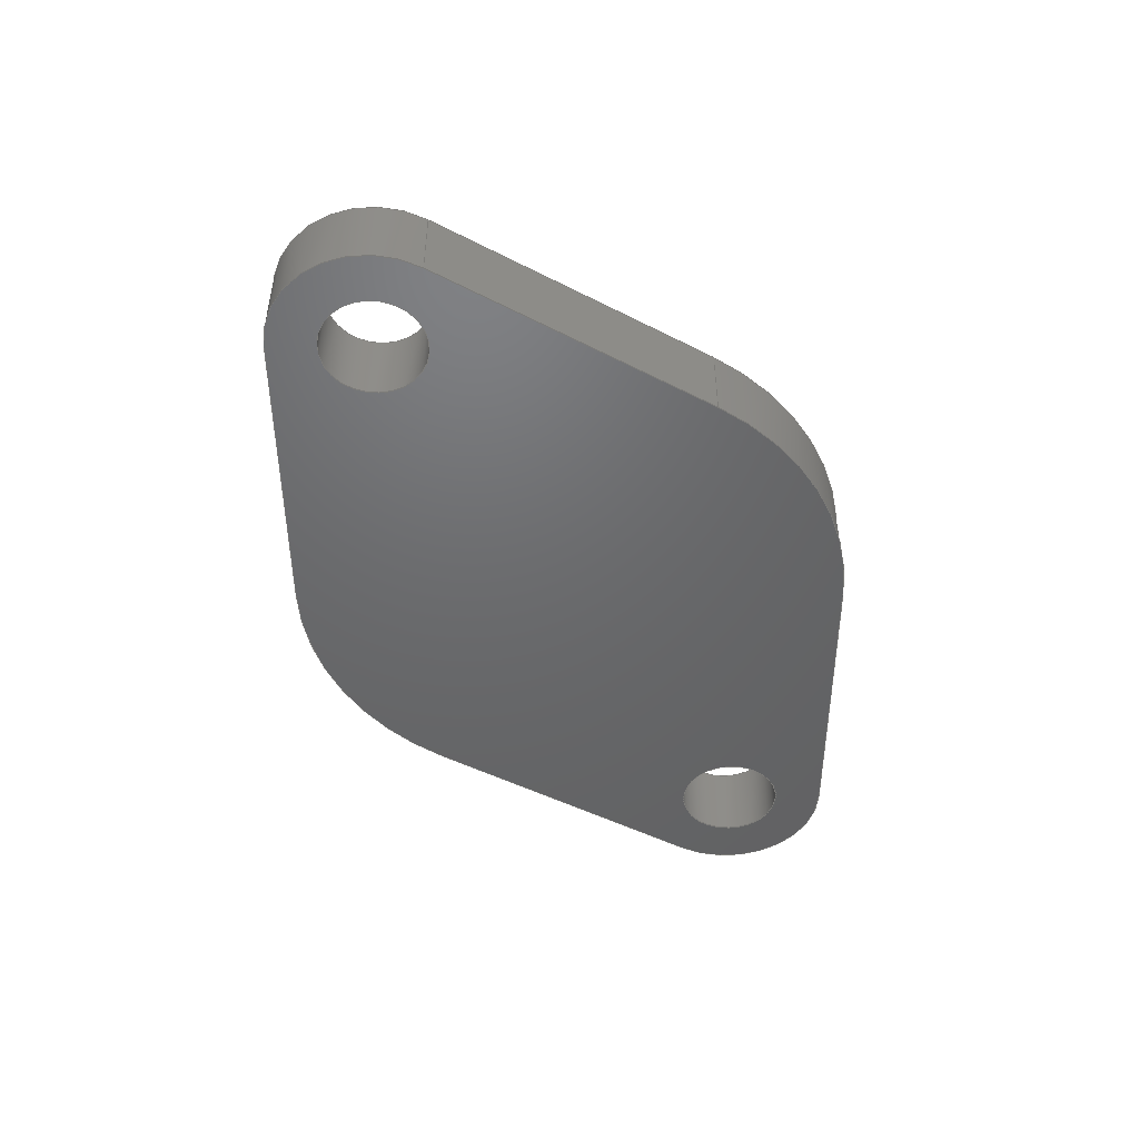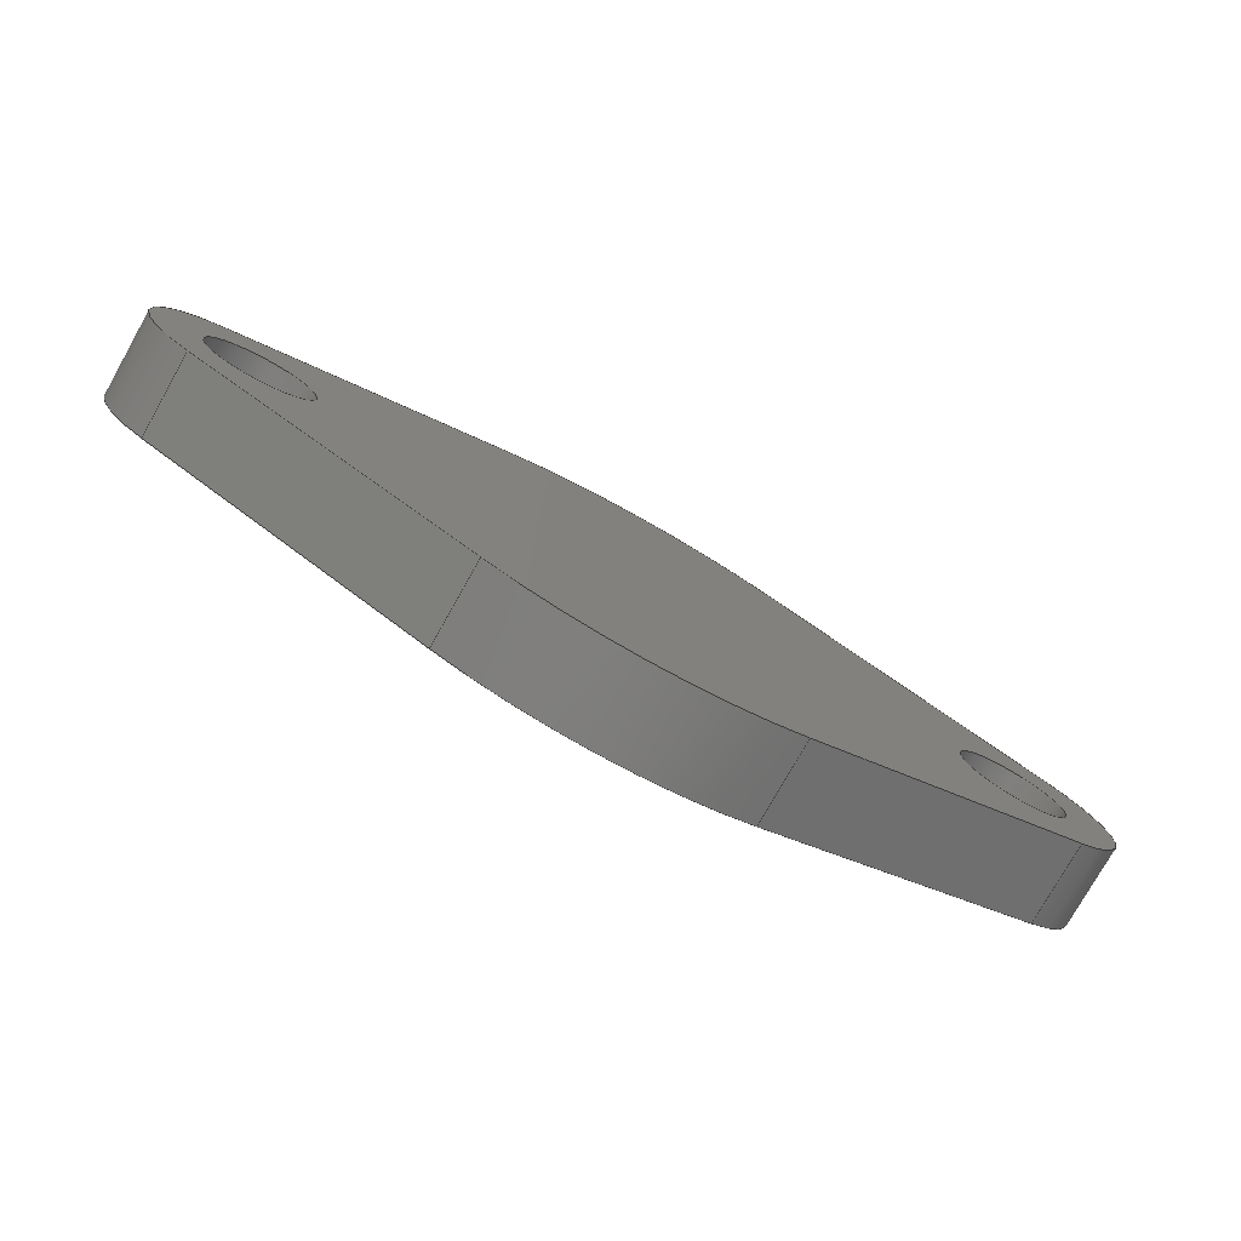
<metadata>
{"format":"step","ext":"step","renderer":"f3d","projection":"perspective","resolution":1024,"background":"white","views":[{"elev":-47.8,"azim":-59.9,"up":"+Y"},{"elev":-77.1,"azim":-29.4,"up":"+Z"}]}
</metadata>
<code>
ISO-10303-21;
DATA;
#1=MECHANICAL_DESIGN_GEOMETRIC_PRESENTATION_REPRESENTATION('',(#4),#392);
#2=SHAPE_REPRESENTATION_RELATIONSHIP('SRR','None',#399,#3);
#3=ADVANCED_BREP_SHAPE_REPRESENTATION('',(#5),#391);
#4=STYLED_ITEM('',(#408),#5);
#5=MANIFOLD_SOLID_BREP('Body1',#220);
#6=FACE_BOUND('',#39,.T.);
#7=FACE_BOUND('',#40,.T.);
#8=FACE_BOUND('',#42,.T.);
#9=FACE_BOUND('',#43,.T.);
#10=PLANE('',#240);
#11=PLANE('',#244);
#12=PLANE('',#251);
#13=PLANE('',#252);
#14=PLANE('',#256);
#15=PLANE('',#257);
#16=FACE_OUTER_BOUND('',#28,.T.);
#17=FACE_OUTER_BOUND('',#29,.T.);
#18=FACE_OUTER_BOUND('',#30,.T.);
#19=FACE_OUTER_BOUND('',#31,.T.);
#20=FACE_OUTER_BOUND('',#32,.T.);
#21=FACE_OUTER_BOUND('',#33,.T.);
#22=FACE_OUTER_BOUND('',#34,.T.);
#23=FACE_OUTER_BOUND('',#35,.T.);
#24=FACE_OUTER_BOUND('',#36,.T.);
#25=FACE_OUTER_BOUND('',#37,.T.);
#26=FACE_OUTER_BOUND('',#38,.T.);
#27=FACE_OUTER_BOUND('',#41,.T.);
#28=EDGE_LOOP('',(#142,#143,#144,#145));
#29=EDGE_LOOP('',(#146,#147,#148,#149));
#30=EDGE_LOOP('',(#150,#151,#152,#153));
#31=EDGE_LOOP('',(#154,#155,#156,#157));
#32=EDGE_LOOP('',(#158,#159,#160,#161));
#33=EDGE_LOOP('',(#162,#163,#164,#165));
#34=EDGE_LOOP('',(#166,#167,#168,#169));
#35=EDGE_LOOP('',(#170,#171,#172,#173));
#36=EDGE_LOOP('',(#174,#175,#176,#177));
#37=EDGE_LOOP('',(#178,#179,#180,#181));
#38=EDGE_LOOP('',(#182,#183,#184,#185,#186,#187,#188,#189));
#39=EDGE_LOOP('',(#190));
#40=EDGE_LOOP('',(#191));
#41=EDGE_LOOP('',(#192,#193,#194,#195,#196,#197,#198,#199));
#42=EDGE_LOOP('',(#200));
#43=EDGE_LOOP('',(#201));
#44=LINE('',#331,#62);
#45=LINE('',#337,#63);
#46=LINE('',#342,#64);
#47=LINE('',#344,#65);
#48=LINE('',#346,#66);
#49=LINE('',#347,#67);
#50=LINE('',#352,#68);
#51=LINE('',#356,#69);
#52=LINE('',#358,#70);
#53=LINE('',#359,#71);
#54=LINE('',#364,#72);
#55=LINE('',#370,#73);
#56=LINE('',#374,#74);
#57=LINE('',#376,#75);
#58=LINE('',#377,#76);
#59=LINE('',#380,#77);
#60=LINE('',#382,#78);
#61=LINE('',#383,#79);
#62=VECTOR('',#264,0.3625);
#63=VECTOR('',#271,0.3625);
#64=VECTOR('',#276,1);
#65=VECTOR('',#277,1);
#66=VECTOR('',#278,1);
#67=VECTOR('',#279,1);
#68=VECTOR('',#284,1);
#69=VECTOR('',#289,1);
#70=VECTOR('',#290,1);
#71=VECTOR('',#291,1);
#72=VECTOR('',#296,1);
#73=VECTOR('',#303,1);
#74=VECTOR('',#308,1);
#75=VECTOR('',#309,1);
#76=VECTOR('',#310,1);
#77=VECTOR('',#313,1);
#78=VECTOR('',#314,1);
#79=VECTOR('',#315,1);
#80=CIRCLE('',#235,0.3625);
#81=CIRCLE('',#236,0.3625);
#82=CIRCLE('',#238,0.3625);
#83=CIRCLE('',#239,0.3625);
#84=CIRCLE('',#242,0.7);
#85=CIRCLE('',#243,0.7);
#86=CIRCLE('',#246,1.95);
#87=CIRCLE('',#247,1.95);
#88=CIRCLE('',#249,1.95);
#89=CIRCLE('',#250,1.95);
#90=CIRCLE('',#254,0.7);
#91=CIRCLE('',#255,0.7);
#92=VERTEX_POINT('',#328);
#93=VERTEX_POINT('',#330);
#94=VERTEX_POINT('',#334);
#95=VERTEX_POINT('',#336);
#96=VERTEX_POINT('',#340);
#97=VERTEX_POINT('',#341);
#98=VERTEX_POINT('',#343);
#99=VERTEX_POINT('',#345);
#100=VERTEX_POINT('',#349);
#101=VERTEX_POINT('',#351);
#102=VERTEX_POINT('',#355);
#103=VERTEX_POINT('',#357);
#104=VERTEX_POINT('',#361);
#105=VERTEX_POINT('',#363);
#106=VERTEX_POINT('',#367);
#107=VERTEX_POINT('',#369);
#108=VERTEX_POINT('',#373);
#109=VERTEX_POINT('',#375);
#110=VERTEX_POINT('',#379);
#111=VERTEX_POINT('',#381);
#112=EDGE_CURVE('',#92,#92,#80,.T.);
#113=EDGE_CURVE('',#92,#93,#44,.T.);
#114=EDGE_CURVE('',#93,#93,#81,.T.);
#115=EDGE_CURVE('',#94,#94,#82,.T.);
#116=EDGE_CURVE('',#94,#95,#45,.T.);
#117=EDGE_CURVE('',#95,#95,#83,.T.);
#118=EDGE_CURVE('',#96,#97,#46,.T.);
#119=EDGE_CURVE('',#97,#98,#47,.T.);
#120=EDGE_CURVE('',#99,#98,#48,.T.);
#121=EDGE_CURVE('',#96,#99,#49,.T.);
#122=EDGE_CURVE('',#97,#100,#84,.T.);
#123=EDGE_CURVE('',#100,#101,#50,.T.);
#124=EDGE_CURVE('',#98,#101,#85,.T.);
#125=EDGE_CURVE('',#100,#102,#51,.T.);
#126=EDGE_CURVE('',#102,#103,#52,.T.);
#127=EDGE_CURVE('',#101,#103,#53,.T.);
#128=EDGE_CURVE('',#104,#99,#86,.T.);
#129=EDGE_CURVE('',#105,#104,#54,.T.);
#130=EDGE_CURVE('',#105,#96,#87,.T.);
#131=EDGE_CURVE('',#102,#106,#88,.T.);
#132=EDGE_CURVE('',#106,#107,#55,.T.);
#133=EDGE_CURVE('',#103,#107,#89,.T.);
#134=EDGE_CURVE('',#108,#105,#56,.T.);
#135=EDGE_CURVE('',#109,#104,#57,.T.);
#136=EDGE_CURVE('',#108,#109,#58,.T.);
#137=EDGE_CURVE('',#106,#110,#59,.T.);
#138=EDGE_CURVE('',#110,#111,#60,.T.);
#139=EDGE_CURVE('',#107,#111,#61,.T.);
#140=EDGE_CURVE('',#111,#109,#90,.T.);
#141=EDGE_CURVE('',#110,#108,#91,.T.);
#142=ORIENTED_EDGE('',*,*,#112,.F.);
#143=ORIENTED_EDGE('',*,*,#113,.T.);
#144=ORIENTED_EDGE('',*,*,#114,.F.);
#145=ORIENTED_EDGE('',*,*,#113,.F.);
#146=ORIENTED_EDGE('',*,*,#115,.F.);
#147=ORIENTED_EDGE('',*,*,#116,.T.);
#148=ORIENTED_EDGE('',*,*,#117,.F.);
#149=ORIENTED_EDGE('',*,*,#116,.F.);
#150=ORIENTED_EDGE('',*,*,#118,.T.);
#151=ORIENTED_EDGE('',*,*,#119,.T.);
#152=ORIENTED_EDGE('',*,*,#120,.F.);
#153=ORIENTED_EDGE('',*,*,#121,.F.);
#154=ORIENTED_EDGE('',*,*,#119,.F.);
#155=ORIENTED_EDGE('',*,*,#122,.T.);
#156=ORIENTED_EDGE('',*,*,#123,.T.);
#157=ORIENTED_EDGE('',*,*,#124,.F.);
#158=ORIENTED_EDGE('',*,*,#125,.T.);
#159=ORIENTED_EDGE('',*,*,#126,.T.);
#160=ORIENTED_EDGE('',*,*,#127,.F.);
#161=ORIENTED_EDGE('',*,*,#123,.F.);
#162=ORIENTED_EDGE('',*,*,#121,.T.);
#163=ORIENTED_EDGE('',*,*,#128,.F.);
#164=ORIENTED_EDGE('',*,*,#129,.F.);
#165=ORIENTED_EDGE('',*,*,#130,.T.);
#166=ORIENTED_EDGE('',*,*,#126,.F.);
#167=ORIENTED_EDGE('',*,*,#131,.T.);
#168=ORIENTED_EDGE('',*,*,#132,.T.);
#169=ORIENTED_EDGE('',*,*,#133,.F.);
#170=ORIENTED_EDGE('',*,*,#134,.T.);
#171=ORIENTED_EDGE('',*,*,#129,.T.);
#172=ORIENTED_EDGE('',*,*,#135,.F.);
#173=ORIENTED_EDGE('',*,*,#136,.F.);
#174=ORIENTED_EDGE('',*,*,#137,.T.);
#175=ORIENTED_EDGE('',*,*,#138,.T.);
#176=ORIENTED_EDGE('',*,*,#139,.F.);
#177=ORIENTED_EDGE('',*,*,#132,.F.);
#178=ORIENTED_EDGE('',*,*,#136,.T.);
#179=ORIENTED_EDGE('',*,*,#140,.F.);
#180=ORIENTED_EDGE('',*,*,#138,.F.);
#181=ORIENTED_EDGE('',*,*,#141,.T.);
#182=ORIENTED_EDGE('',*,*,#140,.T.);
#183=ORIENTED_EDGE('',*,*,#135,.T.);
#184=ORIENTED_EDGE('',*,*,#128,.T.);
#185=ORIENTED_EDGE('',*,*,#120,.T.);
#186=ORIENTED_EDGE('',*,*,#124,.T.);
#187=ORIENTED_EDGE('',*,*,#127,.T.);
#188=ORIENTED_EDGE('',*,*,#133,.T.);
#189=ORIENTED_EDGE('',*,*,#139,.T.);
#190=ORIENTED_EDGE('',*,*,#114,.T.);
#191=ORIENTED_EDGE('',*,*,#117,.T.);
#192=ORIENTED_EDGE('',*,*,#141,.F.);
#193=ORIENTED_EDGE('',*,*,#137,.F.);
#194=ORIENTED_EDGE('',*,*,#131,.F.);
#195=ORIENTED_EDGE('',*,*,#125,.F.);
#196=ORIENTED_EDGE('',*,*,#122,.F.);
#197=ORIENTED_EDGE('',*,*,#118,.F.);
#198=ORIENTED_EDGE('',*,*,#130,.F.);
#199=ORIENTED_EDGE('',*,*,#134,.F.);
#200=ORIENTED_EDGE('',*,*,#112,.T.);
#201=ORIENTED_EDGE('',*,*,#115,.T.);
#202=CYLINDRICAL_SURFACE('',#234,0.3625);
#203=CYLINDRICAL_SURFACE('',#237,0.3625);
#204=CYLINDRICAL_SURFACE('',#241,0.7);
#205=CYLINDRICAL_SURFACE('',#245,1.95);
#206=CYLINDRICAL_SURFACE('',#248,1.95);
#207=CYLINDRICAL_SURFACE('',#253,0.7);
#208=ADVANCED_FACE('',(#16),#202,.F.);
#209=ADVANCED_FACE('',(#17),#203,.F.);
#210=ADVANCED_FACE('',(#18),#10,.T.);
#211=ADVANCED_FACE('',(#19),#204,.T.);
#212=ADVANCED_FACE('',(#20),#11,.T.);
#213=ADVANCED_FACE('',(#21),#205,.T.);
#214=ADVANCED_FACE('',(#22),#206,.T.);
#215=ADVANCED_FACE('',(#23),#12,.T.);
#216=ADVANCED_FACE('',(#24),#13,.T.);
#217=ADVANCED_FACE('',(#25),#207,.T.);
#218=ADVANCED_FACE('',(#26,#6,#7),#14,.T.);
#219=ADVANCED_FACE('',(#27,#8,#9),#15,.F.);
#220=CLOSED_SHELL('',(#208,#209,#210,#211,#212,#213,#214,#215,#216,#217,
#218,#219));
#221=DERIVED_UNIT_ELEMENT(#223,1);
#222=DERIVED_UNIT_ELEMENT(#394,3);
#223=(
MASS_UNIT()
NAMED_UNIT(*)
SI_UNIT(.KILO.,.GRAM.)
);
#224=DERIVED_UNIT((#221,#222));
#225=MEASURE_REPRESENTATION_ITEM('density measure',
POSITIVE_RATIO_MEASURE(7850),#224);
#226=PROPERTY_DEFINITION_REPRESENTATION(#231,#228);
#227=PROPERTY_DEFINITION_REPRESENTATION(#232,#229);
#228=REPRESENTATION('material name',(#230),#391);
#229=REPRESENTATION('density',(#225),#391);
#230=DESCRIPTIVE_REPRESENTATION_ITEM('Steel','Steel');
#231=PROPERTY_DEFINITION('material property','material name',#401);
#232=PROPERTY_DEFINITION('material property','density of part',#401);
#233=AXIS2_PLACEMENT_3D('placement',#326,#258,#259);
#234=AXIS2_PLACEMENT_3D('',#327,#260,#261);
#235=AXIS2_PLACEMENT_3D('',#329,#262,#263);
#236=AXIS2_PLACEMENT_3D('',#332,#265,#266);
#237=AXIS2_PLACEMENT_3D('',#333,#267,#268);
#238=AXIS2_PLACEMENT_3D('',#335,#269,#270);
#239=AXIS2_PLACEMENT_3D('',#338,#272,#273);
#240=AXIS2_PLACEMENT_3D('',#339,#274,#275);
#241=AXIS2_PLACEMENT_3D('',#348,#280,#281);
#242=AXIS2_PLACEMENT_3D('',#350,#282,#283);
#243=AXIS2_PLACEMENT_3D('',#353,#285,#286);
#244=AXIS2_PLACEMENT_3D('',#354,#287,#288);
#245=AXIS2_PLACEMENT_3D('',#360,#292,#293);
#246=AXIS2_PLACEMENT_3D('',#362,#294,#295);
#247=AXIS2_PLACEMENT_3D('',#365,#297,#298);
#248=AXIS2_PLACEMENT_3D('',#366,#299,#300);
#249=AXIS2_PLACEMENT_3D('',#368,#301,#302);
#250=AXIS2_PLACEMENT_3D('',#371,#304,#305);
#251=AXIS2_PLACEMENT_3D('',#372,#306,#307);
#252=AXIS2_PLACEMENT_3D('',#378,#311,#312);
#253=AXIS2_PLACEMENT_3D('',#384,#316,#317);
#254=AXIS2_PLACEMENT_3D('',#385,#318,#319);
#255=AXIS2_PLACEMENT_3D('',#386,#320,#321);
#256=AXIS2_PLACEMENT_3D('',#387,#322,#323);
#257=AXIS2_PLACEMENT_3D('',#388,#324,#325);
#258=DIRECTION('axis',(0,0,1));
#259=DIRECTION('refdir',(1,0,0));
#260=DIRECTION('center_axis',(0,1,0));
#261=DIRECTION('ref_axis',(1,0,0));
#262=DIRECTION('center_axis',(0,1,0));
#263=DIRECTION('ref_axis',(1,0,0));
#264=DIRECTION('',(0,1,0));
#265=DIRECTION('center_axis',(0,-1,0));
#266=DIRECTION('ref_axis',(1,0,0));
#267=DIRECTION('center_axis',(0,1,0));
#268=DIRECTION('ref_axis',(1,0,0));
#269=DIRECTION('center_axis',(0,1,0));
#270=DIRECTION('ref_axis',(1,0,0));
#271=DIRECTION('',(0,1,0));
#272=DIRECTION('center_axis',(0,-1,0));
#273=DIRECTION('ref_axis',(1,0,0));
#274=DIRECTION('center_axis',(0.4984,0,0.8669));
#275=DIRECTION('ref_axis',(0.8669,0,-0.4984));
#276=DIRECTION('',(0.8669,0,-0.4984));
#277=DIRECTION('',(0,1,0));
#278=DIRECTION('',(0.8669,0,-0.4984));
#279=DIRECTION('',(0,1,0));
#280=DIRECTION('center_axis',(0,1,0));
#281=DIRECTION('ref_axis',(1,0,0));
#282=DIRECTION('center_axis',(0,1,0));
#283=DIRECTION('ref_axis',(1,0,0));
#284=DIRECTION('',(0,1,0));
#285=DIRECTION('center_axis',(0,1,0));
#286=DIRECTION('ref_axis',(1,0,0));
#287=DIRECTION('center_axis',(0.4984,0,-0.8669));
#288=DIRECTION('ref_axis',(-0.8669,0,-0.4984));
#289=DIRECTION('',(-0.8669,0,-0.4984));
#290=DIRECTION('',(0,1,0));
#291=DIRECTION('',(-0.8669,0,-0.4984));
#292=DIRECTION('center_axis',(0,1,0));
#293=DIRECTION('ref_axis',(1,0,0));
#294=DIRECTION('center_axis',(0,1,0));
#295=DIRECTION('ref_axis',(1,0,0));
#296=DIRECTION('',(0,1,0));
#297=DIRECTION('center_axis',(0,1,0));
#298=DIRECTION('ref_axis',(1,0,0));
#299=DIRECTION('center_axis',(0,1,0));
#300=DIRECTION('ref_axis',(1,0,0));
#301=DIRECTION('center_axis',(0,1,0));
#302=DIRECTION('ref_axis',(1,0,0));
#303=DIRECTION('',(0,1,0));
#304=DIRECTION('center_axis',(0,1,0));
#305=DIRECTION('ref_axis',(1,0,0));
#306=DIRECTION('center_axis',(-0.4984,0,0.8669));
#307=DIRECTION('ref_axis',(0.8669,0,0.4984));
#308=DIRECTION('',(0.8669,0,0.4984));
#309=DIRECTION('',(0.8669,0,0.4984));
#310=DIRECTION('',(0,1,0));
#311=DIRECTION('center_axis',(-0.4984,0,-0.8669));
#312=DIRECTION('ref_axis',(-0.8669,0,0.4984));
#313=DIRECTION('',(-0.8669,0,0.4984));
#314=DIRECTION('',(0,1,0));
#315=DIRECTION('',(-0.8669,0,0.4984));
#316=DIRECTION('center_axis',(0,1,0));
#317=DIRECTION('ref_axis',(-1,0,-2.644e-05));
#318=DIRECTION('center_axis',(0,1,0));
#319=DIRECTION('ref_axis',(1,0,0));
#320=DIRECTION('center_axis',(0,1,0));
#321=DIRECTION('ref_axis',(1,0,0));
#322=DIRECTION('center_axis',(0,1,0));
#323=DIRECTION('ref_axis',(1,0,0));
#324=DIRECTION('center_axis',(0,1,0));
#325=DIRECTION('ref_axis',(1,0,0));
#326=CARTESIAN_POINT('',(0,0,0));
#327=CARTESIAN_POINT('Origin',(2.508,0,1.665e-16));
#328=CARTESIAN_POINT('',(2.146,0,1.221e-16));
#329=CARTESIAN_POINT('Origin',(2.508,0,1.665e-16));
#330=CARTESIAN_POINT('',(2.146,0.55,1.221e-16));
#331=CARTESIAN_POINT('',(2.146,0,2.109e-16));
#332=CARTESIAN_POINT('Origin',(2.508,0.55,1.665e-16));
#333=CARTESIAN_POINT('Origin',(-2.508,0,3.886e-16));
#334=CARTESIAN_POINT('',(-2.87,0,3.442e-16));
#335=CARTESIAN_POINT('Origin',(-2.508,0,3.886e-16));
#336=CARTESIAN_POINT('',(-2.87,0.55,3.442e-16));
#337=CARTESIAN_POINT('',(-2.87,0,4.33e-16));
#338=CARTESIAN_POINT('Origin',(-2.508,0.55,3.886e-16));
#339=CARTESIAN_POINT('Origin',(0.9719,0,1.691));
#340=CARTESIAN_POINT('',(0.9719,0,1.691));
#341=CARTESIAN_POINT('',(2.857,0,0.6069));
#342=CARTESIAN_POINT('',(0.9719,0,1.691));
#343=CARTESIAN_POINT('',(2.857,0.55,0.6069));
#344=CARTESIAN_POINT('',(2.857,0,0.6069));
#345=CARTESIAN_POINT('',(0.9719,0.55,1.691));
#346=CARTESIAN_POINT('',(0.9719,0.55,1.691));
#347=CARTESIAN_POINT('',(0.9719,0,1.691));
#348=CARTESIAN_POINT('Origin',(2.508,0,0));
#349=CARTESIAN_POINT('',(2.857,0,-0.6069));
#350=CARTESIAN_POINT('Origin',(2.508,0,0));
#351=CARTESIAN_POINT('',(2.857,0.55,-0.6069));
#352=CARTESIAN_POINT('',(2.857,0,-0.6069));
#353=CARTESIAN_POINT('Origin',(2.508,0.55,0));
#354=CARTESIAN_POINT('Origin',(2.857,0,-0.6069));
#355=CARTESIAN_POINT('',(0.9719,0,-1.691));
#356=CARTESIAN_POINT('',(2.857,0,-0.6069));
#357=CARTESIAN_POINT('',(0.9719,0.55,-1.691));
#358=CARTESIAN_POINT('',(0.9719,0,-1.691));
#359=CARTESIAN_POINT('',(2.857,0.55,-0.6069));
#360=CARTESIAN_POINT('Origin',(0,0,0));
#361=CARTESIAN_POINT('',(-0.9719,0.55,1.691));
#362=CARTESIAN_POINT('Origin',(0,0.55,0));
#363=CARTESIAN_POINT('',(-0.9719,0,1.691));
#364=CARTESIAN_POINT('',(-0.9719,0,1.691));
#365=CARTESIAN_POINT('Origin',(0,0,0));
#366=CARTESIAN_POINT('Origin',(0,0,0));
#367=CARTESIAN_POINT('',(-0.9719,0,-1.691));
#368=CARTESIAN_POINT('Origin',(0,0,0));
#369=CARTESIAN_POINT('',(-0.9719,0.55,-1.691));
#370=CARTESIAN_POINT('',(-0.9719,0,-1.691));
#371=CARTESIAN_POINT('Origin',(0,0.55,0));
#372=CARTESIAN_POINT('Origin',(-2.857,0,0.6069));
#373=CARTESIAN_POINT('',(-2.857,0,0.6069));
#374=CARTESIAN_POINT('',(-2.857,0,0.6069));
#375=CARTESIAN_POINT('',(-2.857,0.55,0.6069));
#376=CARTESIAN_POINT('',(-2.857,0.55,0.6069));
#377=CARTESIAN_POINT('',(-2.857,0,0.6069));
#378=CARTESIAN_POINT('Origin',(-0.9719,0,-1.691));
#379=CARTESIAN_POINT('',(-2.857,0,-0.6069));
#380=CARTESIAN_POINT('',(-0.9719,0,-1.691));
#381=CARTESIAN_POINT('',(-2.857,0.55,-0.6069));
#382=CARTESIAN_POINT('',(-2.857,0,-0.6069));
#383=CARTESIAN_POINT('',(-0.9719,0.55,-1.691));
#384=CARTESIAN_POINT('Origin',(-2.508,0,3.053e-16));
#385=CARTESIAN_POINT('Origin',(-2.508,0.55,3.053e-16));
#386=CARTESIAN_POINT('Origin',(-2.508,0,3.053e-16));
#387=CARTESIAN_POINT('Origin',(-4.441e-16,0.55,0));
#388=CARTESIAN_POINT('Origin',(-4.441e-16,0,0));
#389=UNCERTAINTY_MEASURE_WITH_UNIT(LENGTH_MEASURE(0.001),#393,
'DISTANCE_ACCURACY_VALUE',
'Maximum model space distance between geometric entities at asserted c
onnectivities');
#390=UNCERTAINTY_MEASURE_WITH_UNIT(LENGTH_MEASURE(0.001),#393,
'DISTANCE_ACCURACY_VALUE',
'Maximum model space distance between geometric entities at asserted c
onnectivities');
#391=(
GEOMETRIC_REPRESENTATION_CONTEXT(3)
GLOBAL_UNCERTAINTY_ASSIGNED_CONTEXT((#389))
GLOBAL_UNIT_ASSIGNED_CONTEXT((#393,#395,#396))
REPRESENTATION_CONTEXT('','3D')
);
#392=(
GEOMETRIC_REPRESENTATION_CONTEXT(3)
GLOBAL_UNCERTAINTY_ASSIGNED_CONTEXT((#390))
GLOBAL_UNIT_ASSIGNED_CONTEXT((#393,#395,#396))
REPRESENTATION_CONTEXT('','3D')
);
#393=(
LENGTH_UNIT()
NAMED_UNIT(*)
SI_UNIT(.CENTI.,.METRE.)
);
#394=(
LENGTH_UNIT()
NAMED_UNIT(*)
SI_UNIT($,.METRE.)
);
#395=(
NAMED_UNIT(*)
PLANE_ANGLE_UNIT()
SI_UNIT($,.RADIAN.)
);
#396=(
NAMED_UNIT(*)
SI_UNIT($,.STERADIAN.)
SOLID_ANGLE_UNIT()
);
#397=SHAPE_DEFINITION_REPRESENTATION(#398,#399);
#398=PRODUCT_DEFINITION_SHAPE('',$,#401);
#399=SHAPE_REPRESENTATION('',(#233),#391);
#400=PRODUCT_DEFINITION_CONTEXT('part definition',#405,'design');
#401=PRODUCT_DEFINITION('Untitled','Untitled',#402,#400);
#402=PRODUCT_DEFINITION_FORMATION('',$,#407);
#403=PRODUCT_RELATED_PRODUCT_CATEGORY('Untitled','Untitled',(#407));
#404=APPLICATION_PROTOCOL_DEFINITION('international standard',
'automotive_design',2009,#405);
#405=APPLICATION_CONTEXT(
'Core Data for Automotive Mechanical Design Process');
#406=PRODUCT_CONTEXT('part definition',#405,'mechanical');
#407=PRODUCT('Untitled','Untitled',$,(#406));
#408=PRESENTATION_STYLE_ASSIGNMENT((#409));
#409=SURFACE_STYLE_USAGE(.BOTH.,#410);
#410=SURFACE_SIDE_STYLE('',(#411));
#411=SURFACE_STYLE_FILL_AREA(#412);
#412=FILL_AREA_STYLE('Steel - Satin',(#413));
#413=FILL_AREA_STYLE_COLOUR('Steel - Satin',#414);
#414=COLOUR_RGB('Steel - Satin',0.6275,0.6275,0.6275);
ENDSEC;
END-ISO-10303-21;

</code>
